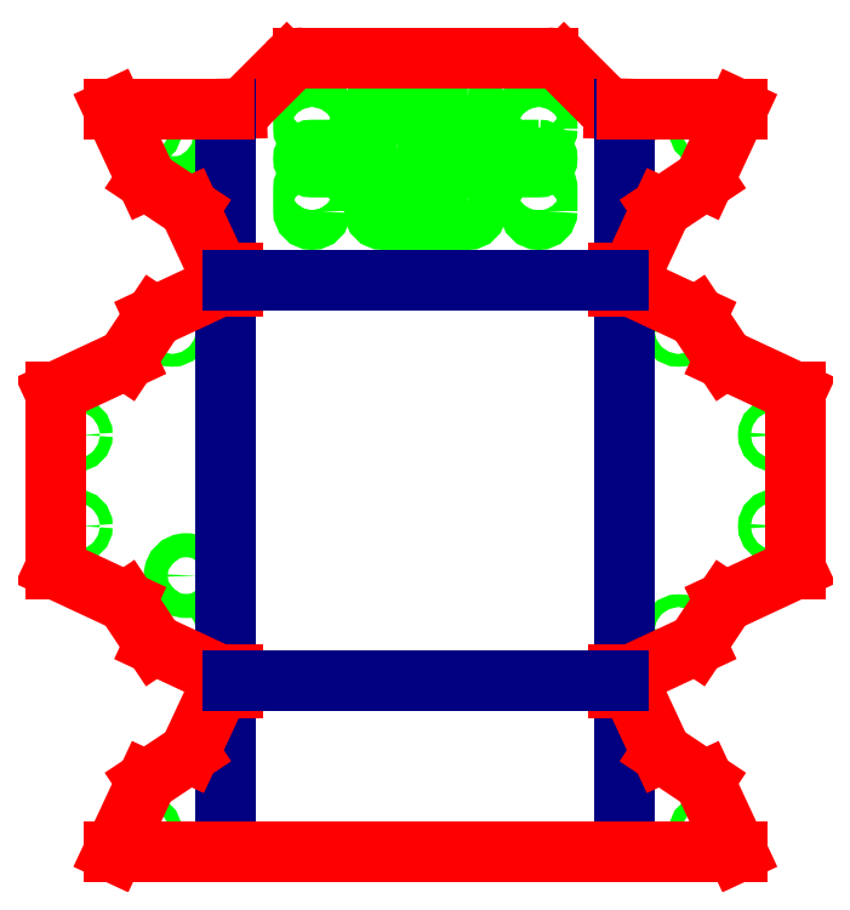
<metadata>
{"format":"dxf","ext":"dxf","renderer":"ezdxf+matplotlib","layout":"modelspace","background":"white","min_lineweight":24,"dpi":150}
</metadata>
<code>
0
SECTION
2
ENTITIES
0
LWPOLYLINE
8
INTERIOR_PROFILES
90
    4
70
    1
43
0
10
71.49
20
255
10
71.49
20
263
42
1
10
65.49
20
263
10
65.49
20
255
42
1
0
LWPOLYLINE
8
INTERIOR_PROFILES
90
    4
70
    1
43
0
10
148.5
20
247.5
10
118.5
20
247.5
42
1
10
118.5
20
241.5
10
148.5
20
241.5
42
1
0
LWPOLYLINE
8
INTERIOR_PROFILES
90
    4
70
    1
43
0
10
123.5
20
229
10
93.49
20
229
42
1
10
93.49
20
223
10
123.5
20
223
42
1
0
LWPOLYLINE
8
INTERIOR_PROFILES
90
    4
70
    1
43
0
10
123.5
20
266
10
93.49
20
266
42
1
10
93.49
20
260
10
123.5
20
260
42
1
0
LWPOLYLINE
8
INTERIOR_PROFILES
90
    4
70
    1
43
0
10
98.49
20
247.5
10
68.49
20
247.5
42
1
10
68.49
20
241.5
10
98.49
20
241.5
42
1
0
LWPOLYLINE
8
INTERIOR_PROFILES
90
    4
70
    1
43
0
10
151.5
20
226
10
151.5
20
234
42
1
10
145.5
20
234
10
145.5
20
226
42
1
0
LWPOLYLINE
8
INTERIOR_PROFILES
90
    4
70
    1
43
0
10
71.49
20
226
10
71.49
20
234
42
1
10
65.49
20
234
10
65.49
20
226
42
1
0
LWPOLYLINE
8
INTERIOR_PROFILES
90
    4
70
    1
43
0
10
151.5
20
255
10
151.5
20
263
42
1
10
145.5
20
263
10
145.5
20
255
42
1
0
LINE
8
BEND_EXTENT
10
179.6
20
262
11
179.6
21
204
0
LINE
8
BEND_EXTENT
10
37.38
20
204
11
37.38
21
262
0
LINE
8
BEND_EXTENT
10
41.91
20
262.2
11
41.91
21
204
0
LINE
8
BEND_EXTENT
10
41.91
20
204
11
175.1
21
204
0
LINE
8
BEND_EXTENT
10
175.1
20
204
11
175.1
21
262.2
0
LINE
8
BEND_EXTENT
10
179.6
20
58
11
179.6
21
0
0
LINE
8
BEND_EXTENT
10
175.1
20
0
11
175.1
21
58
0
LINE
8
BEND_EXTENT
10
175.1
20
58
11
41.91
21
58
0
LINE
8
BEND_EXTENT
10
41.91
20
58
11
41.91
21
0
0
LINE
8
BEND_EXTENT
10
37.38
20
0
11
37.38
21
58
0
LINE
8
BEND_EXTENT
10
41.91
20
62.52
11
175.1
21
62.52
0
LINE
8
BEND_EXTENT
10
175.1
20
199.5
11
41.91
21
199.5
0
LINE
8
BEND_EXTENT
10
37.38
20
62.52
11
37.38
21
199.5
0
LINE
8
BEND_EXTENT
10
41.91
20
199.5
11
41.91
21
62.52
0
LINE
8
BEND_EXTENT
10
179.6
20
199.5
11
179.6
21
62.52
0
LINE
8
BEND_EXTENT
10
175.1
20
62.52
11
175.1
21
199.5
0
LINE
8
OUTER_PROFILES
10
46.28
20
264.4
11
59.59
21
277.7
0
ARC
8
OUTER_PROFILES
10
65.25
20
272
40
8
50
90
51
135
0
LINE
8
OUTER_PROFILES
10
65.25
20
280
11
151.7
21
280
0
ARC
8
OUTER_PROFILES
10
151.7
20
272
40
8
50
45
51
90
0
LINE
8
OUTER_PROFILES
10
157.4
20
277.7
11
170.7
21
264.4
0
ARC
8
OUTER_PROFILES
10
176.4
20
270
40
8
50
225
51
260.8
0
LINE
8
OUTER_PROFILES
10
175.1
20
262.2
11
179.6
21
262
0
LINE
8
OUTER_PROFILES
10
37.38
20
262
11
41.91
21
262.2
0
ARC
8
OUTER_PROFILES
10
40.62
20
270
40
8
50
279.2
51
315
0
CIRCLE
8
INTERIOR_PROFILES
10
207.3
20
254.7
40
2.25
0
CIRCLE
8
INTERIOR_PROFILES
10
207.3
20
7.348
40
2.25
0
LINE
8
BEND
10
178.8
20
-7.142e-14
11
178.8
21
58
0
LINE
8
BEND
10
178.8
20
204
11
178.8
21
262.1
0
CIRCLE
8
INTERIOR_PROFILES
10
197.8
20
184.1
40
2.25
0
CIRCLE
8
INTERIOR_PROFILES
10
197.8
20
77.93
40
2.25
0
CIRCLE
8
INTERIOR_PROFILES
10
231.8
20
114.9
40
2.25
0
CIRCLE
8
INTERIOR_PROFILES
10
231.8
20
147.1
40
2.25
0
LINE
8
BEND
10
178.8
20
62.52
11
178.8
21
199.5
0
LINE
8
OUTER_PROFILES
10
218.5
20
262
11
206.8
21
237
0
LINE
8
OUTER_PROFILES
10
206.8
20
237
11
191.8
21
227
0
LINE
8
OUTER_PROFILES
10
191.8
20
227
11
181.1
21
204
0
LINE
8
OUTER_PROFILES
10
181.1
20
204
11
176.6
21
204
0
LINE
8
OUTER_PROFILES
10
176.6
20
204
11
176.6
21
199.5
0
LINE
8
OUTER_PROFILES
10
176.6
20
199.5
11
181.1
21
199.5
0
LINE
8
OUTER_PROFILES
10
181.1
20
199.5
11
204.1
21
188.8
0
LINE
8
OUTER_PROFILES
10
204.1
20
188.8
11
214.1
21
173.8
0
LINE
8
OUTER_PROFILES
10
214.1
20
173.8
11
239.1
21
162.1
0
LINE
8
OUTER_PROFILES
10
239.1
20
162.1
11
239.1
21
99.91
0
LINE
8
OUTER_PROFILES
10
239.1
20
99.91
11
214.1
21
88.25
0
LINE
8
OUTER_PROFILES
10
214.1
20
88.25
11
204.1
21
73.25
0
LINE
8
OUTER_PROFILES
10
204.1
20
73.25
11
181.1
21
62.52
0
LINE
8
OUTER_PROFILES
10
181.1
20
62.52
11
176.6
21
62.52
0
LINE
8
OUTER_PROFILES
10
176.6
20
62.52
11
176.6
21
58
0
LINE
8
OUTER_PROFILES
10
176.6
20
58
11
181.1
21
58
0
LINE
8
OUTER_PROFILES
10
181.1
20
58
11
191.8
21
35
0
LINE
8
OUTER_PROFILES
10
191.8
20
35
11
206.8
21
25
0
LINE
8
OUTER_PROFILES
10
206.8
20
25
11
218.5
21
-1.279e-12
0
LINE
8
OUTER_PROFILES
10
179.6
20
262
11
218.5
21
262
0
CIRCLE
8
INTERIOR_PROFILES
10
19.86
20
251.9
40
4.25
0
CIRCLE
8
INTERIOR_PROFILES
10
9.641
20
254.7
40
2.25
0
CIRCLE
8
INTERIOR_PROFILES
10
9.641
20
7.348
40
2.25
0
LINE
8
BEND
10
38.14
20
58
11
38.14
21
1.837e-16
0
LINE
8
BEND
10
38.14
20
262.1
11
38.14
21
204
0
CIRCLE
8
INTERIOR_PROFILES
10
24.08
20
97.5
40
4.25
0
CIRCLE
8
INTERIOR_PROFILES
10
19.23
20
184.1
40
2.25
0
CIRCLE
8
INTERIOR_PROFILES
10
19.23
20
77.93
40
2.25
0
CIRCLE
8
INTERIOR_PROFILES
10
-14.77
20
114.9
40
2.25
0
CIRCLE
8
INTERIOR_PROFILES
10
-14.77
20
147.1
40
2.25
0
LINE
8
BEND
10
38.14
20
199.5
11
38.14
21
62.52
0
LINE
8
OUTER_PROFILES
10
-1.5
20
1.837e-16
11
10.16
21
25
0
LINE
8
OUTER_PROFILES
10
10.16
20
25
11
25.16
21
35
0
LINE
8
OUTER_PROFILES
10
25.16
20
35
11
35.88
21
58
0
LINE
8
OUTER_PROFILES
10
35.88
20
58
11
40.41
21
58
0
LINE
8
OUTER_PROFILES
10
40.41
20
58
11
40.41
21
62.52
0
LINE
8
OUTER_PROFILES
10
40.41
20
62.52
11
35.88
21
62.52
0
LINE
8
OUTER_PROFILES
10
35.88
20
62.52
11
12.88
21
73.25
0
LINE
8
OUTER_PROFILES
10
12.88
20
73.25
11
2.883
21
88.25
0
LINE
8
OUTER_PROFILES
10
2.883
20
88.25
11
-22.12
21
99.91
0
LINE
8
OUTER_PROFILES
10
-22.12
20
99.91
11
-22.12
21
162.1
0
LINE
8
OUTER_PROFILES
10
-22.12
20
162.1
11
2.883
21
173.8
0
LINE
8
OUTER_PROFILES
10
2.883
20
173.8
11
12.88
21
188.8
0
LINE
8
OUTER_PROFILES
10
12.88
20
188.8
11
35.88
21
199.5
0
LINE
8
OUTER_PROFILES
10
35.88
20
199.5
11
40.41
21
199.5
0
LINE
8
OUTER_PROFILES
10
40.41
20
199.5
11
40.41
21
204
0
LINE
8
OUTER_PROFILES
10
40.41
20
204
11
35.88
21
204
0
LINE
8
OUTER_PROFILES
10
35.88
20
204
11
25.16
21
227
0
LINE
8
OUTER_PROFILES
10
25.16
20
227
11
10.16
21
237
0
LINE
8
OUTER_PROFILES
10
10.16
20
237
11
-1.5
21
262
0
LINE
8
BEND
10
175.1
20
201.8
11
176.6
21
201.8
0
LINE
8
BEND
10
175.1
20
201.8
11
40.41
21
201.8
0
LINE
8
OUTER_PROFILES
10
-1.5
20
262
11
37.38
21
262
0
LINE
8
OUTER_PROFILES
10
218.5
20
-1.412e-12
11
-1.5
21
0
0
LINE
8
BEND
10
40.41
20
60.26
11
176.6
21
60.26
0
ENDSEC
0
EOF

</code>
